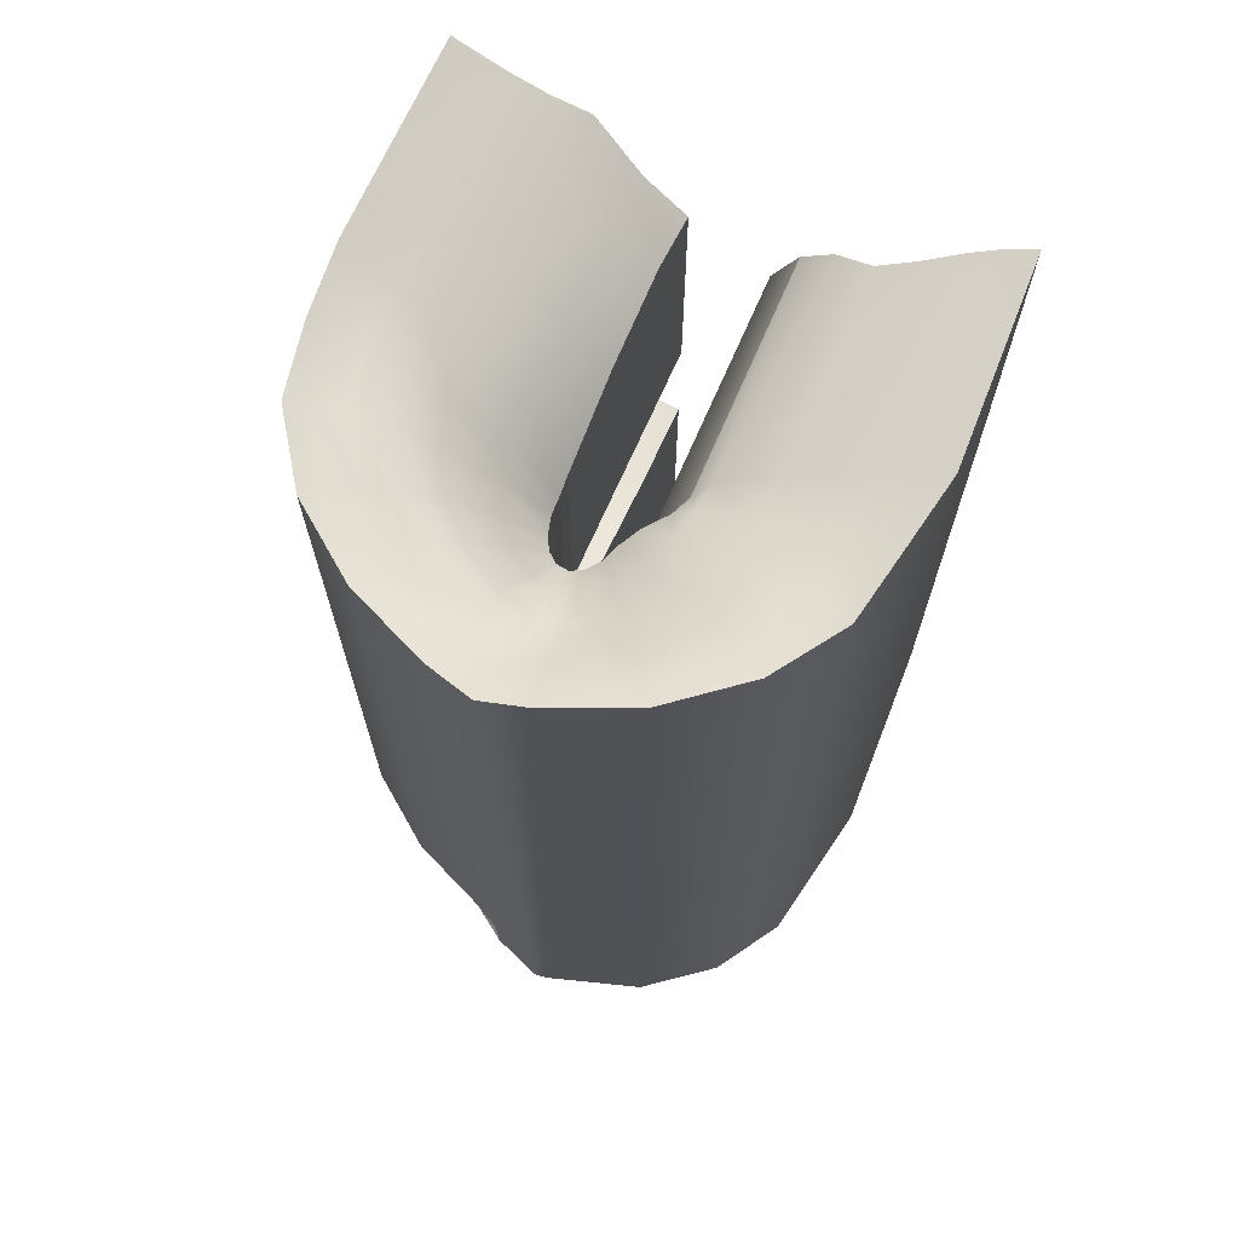
<metadata>
{"format":"obj","ext":"obj","renderer":"f3d","projection":"perspective","resolution":1024,"background":"white","views":[{"elev":68.9,"azim":-67.0,"up":"+Y"}]}
</metadata>
<code>
v 1.019 -5.533 -8.464
v 0.1945 -5.533 -8.473
v -0.09617 -5.533 -8.448
v -0.3868 -5.533 -8.391
v -0.649 -5.533 -8.213
v -0.857 -5.533 -7.941
v -0.9906 -5.533 -7.63
v -1.004 -6.324 -7.404
v -0.9906 -6.359 -7.355
v -0.857 -6.431 -6.975
v -0.649 -6.427 -6.702
v -0.3868 -6.389 -6.525
v -0.09617 -6.385 -6.468
v 0.1945 -6.385 -6.411
v 1.019 -6.385 -6.434
v 1.019 -2.731 -8.464
v 0.1945 -2.728 -8.473
v -0.09617 -2.731 -8.448
v -0.3868 -2.721 -8.391
v -0.649 -2.731 -8.213
v -0.857 -2.731 -7.941
v -0.9906 -2.73 -7.63
v -1.037 -2.731 -7.458
v -0.9906 -2.731 -7.285
v -0.857 -2.731 -6.975
v -0.649 -2.713 -6.702
v -0.3868 -2.723 -6.525
v -0.09617 -2.731 -6.468
v 0.1945 -2.731 -6.411
v 1.019 -2.731 -6.434
v 1.028 -5.773 -7.615
v -0.01748 -5.769 -7.61
v -0.09617 -5.754 -7.602
v -0.1749 -5.771 -7.589
v -0.2482 -5.775 -7.563
v -0.3094 -5.791 -7.529
v -0.3508 -5.82 -7.487
v -0.3655 -5.845 -7.441
v -0.3508 -5.865 -7.395
v -0.3094 -5.88 -7.355
v -0.2482 -5.892 -7.326
v -0.1749 -5.906 -7.31
v -0.09617 -5.919 -7.306
v -0.01748 -5.921 -7.304
v 1.028 -5.921 -7.301
v 1.028 -3.33 -7.615
v -0.01748 -3.34 -7.611
v -0.09617 -3.358 -7.609
v -0.1749 -3.333 -7.602
v -0.2482 -3.319 -7.583
v -0.3094 -3.295 -7.55
v -0.3508 -3.268 -7.507
v -0.3655 -3.247 -7.458
v -0.3508 -3.228 -7.408
v -0.3094 -3.204 -7.365
v -0.2482 -3.178 -7.333
v -0.1749 -3.156 -7.285
v -0.09617 -3.147 -7.216
v -0.01748 -3.151 -7.182
v 1.025 -3.317 -7.204
v 0.07334 -5.82 -7.98
v -0.09617 -5.82 -7.992
v -0.2657 -5.82 -7.94
v -0.4199 -5.82 -7.853
v -0.5441 -5.815 -7.717
v -0.625 -5.83 -7.56
v -0.6532 -6.111 -7.37
v -0.625 -6.116 -7.315
v -0.5441 -6.12 -7.198
v -0.4199 -6.094 -7.062
v -0.2657 -6.08 -6.975
v -0.09617 -6.069 -6.924
v 0.07334 -6.069 -6.921
v 1.024 -6.032 -6.929
v 0.9314 -3.036 -6.929
v 0.07334 -2.968 -6.921
v -0.09617 -2.947 -6.938
v -0.2657 -2.908 -6.975
v -0.4199 -2.896 -7.062
v -0.5441 -2.971 -7.198
v -0.625 -3.021 -7.356
v -0.6532 -2.98 -7.458
v -0.625 -2.914 -7.56
v -0.5441 -2.889 -7.718
v -0.4199 -2.88 -7.853
v -0.2657 -2.918 -7.94
v -0.09617 -2.94 -7.978
v 0.07334 -2.955 -7.98
v 1.062 -2.966 -7.979
v 1.024 -5.82 -7.979
v 1.021 -6.19 -6.655
v 0.9785 -2.84 -6.655
v 0.1403 -2.838 -6.639
v -0.09617 -2.82 -6.666
v -0.3327 -2.794 -6.726
v -0.5467 -2.775 -6.863
v -0.7172 -2.835 -7.075
v -0.8273 -2.852 -7.317
v -0.8653 -2.835 -7.458
v -0.8273 -2.822 -7.599
v -0.7172 -2.81 -7.841
v -0.5467 -2.767 -8.052
v -0.3327 -2.765 -8.189
v -0.09617 -2.791 -8.249
v 0.1403 -2.809 -8.253
v 1.021 -2.831 -8.247
v 1.021 -5.71 -8.247
v 0.1403 -5.71 -8.253
v -0.09617 -5.71 -8.256
v -0.3327 -5.71 -8.189
v -0.5467 -5.71 -8.052
v -0.7172 -5.71 -7.841
v -0.8273 -5.71 -7.599
v -0.8653 -6.243 -7.304
v -0.8273 -6.269 -7.261
v -0.7172 -6.3 -7.075
v -0.5467 -6.225 -6.863
v -0.3327 -6.187 -6.726
v -0.09617 -6.183 -6.66
v 0.1403 -6.183 -6.639
v 1.028 -4.334 -7.615
v 1.024 -4.406 -7.957
v 1.021 -4.344 -8.235
v 1.019 -4.115 -8.464
v 1.028 -4.828 -7.615
v 1.024 -4.798 -7.959
v 1.021 -4.764 -8.231
v 1.019 -4.601 -8.464
v -0.01748 -4.25 -7.611
v -0.01748 -4.575 -7.611
v 0.1945 -4.096 -8.473
v 0.2012 -4.473 -8.473
v 0.07629 -4.609 -7.911
v 0.3168 -4.571 -8.2
v 0.1341 -4.251 -8.227
v 0.0489 -4.308 -7.881
v 1.026 -4.389 -7.772
v 1.026 -3.172 -7.782
v 0.02418 -3.078 -7.781
v -0.09617 -3.091 -7.778
v -0.2165 -3.11 -7.757
v -0.327 -3.112 -7.707
v -0.4171 -3.1 -7.627
v -0.4766 -3.1 -7.531
v -0.4975 -3.114 -7.458
v -0.4766 -3.114 -7.384
v -0.4171 -3.067 -7.288
v -0.327 -3.02 -7.209
v -0.2165 -3.017 -7.158
v -0.09617 -3.042 -7.136
v 0.02418 -3.064 -7.123
v 0.9951 -3.165 -7.078
v 1.026 -5.972 -7.13
v 0.02418 -5.989 -7.129
v -0.09617 -5.989 -7.131
v -0.2165 -5.989 -7.158
v -0.327 -5.999 -7.209
v -0.4171 -6.01 -7.287
v -0.4766 -5.983 -7.38
v -0.4975 -5.966 -7.431
v -0.4766 -5.827 -7.52
v -0.4171 -5.798 -7.613
v -0.327 -5.802 -7.695
v -0.2165 -5.834 -7.752
v -0.09617 -5.864 -7.784
v 0.02418 -5.859 -7.781
v 1.026 -5.852 -7.782
v 1.026 -4.791 -7.773
v 0.01633 -4.626 -7.749
v 0.01297 -4.298 -7.735
v 1.023 -4.393 -8.1
v 1.031 -2.891 -8.117
v 0.1079 -2.863 -8.121
v -0.09617 -2.834 -8.118
v -0.3003 -2.801 -8.069
v -0.4854 -2.796 -7.956
v -0.6335 -2.831 -7.781
v -0.7295 -2.866 -7.58
v -0.7627 -2.914 -7.458
v -0.7295 -2.937 -7.336
v -0.6335 -2.901 -7.134
v -0.4854 -2.822 -6.96
v -0.3003 -2.846 -6.847
v -0.09617 -2.875 -6.798
v 0.1079 -2.897 -6.775
v 0.9393 -2.919 -6.788
v 1.022 -6.091 -6.788
v 0.1079 -6.102 -6.775
v -0.09617 -6.102 -6.788
v -0.3003 -6.115 -6.847
v -0.4854 -6.156 -6.96
v -0.6335 -6.206 -7.134
v -0.7295 -6.203 -7.269
v -0.7627 -6.191 -7.314
v -0.7295 -5.767 -7.58
v -0.6335 -5.763 -7.781
v -0.4854 -5.763 -7.956
v -0.3003 -5.763 -8.069
v -0.09617 -5.763 -8.128
v 0.1079 -5.763 -8.121
v 1.022 -5.763 -8.117
v 1.023 -4.788 -8.099
v 0.2326 -4.58 -8.06
v 0.09287 -4.298 -8.06
v 1.02 -4.708 -8.35
v 0.3112 -4.519 -8.34
v 0.1651 -4.208 -8.353
v 1.02 -4.264 -8.352
v 1.02 -2.783 -8.358
v 0.1681 -2.77 -8.366
v -0.09617 -2.77 -8.351
v -0.3605 -2.748 -8.293
v -0.5992 -2.76 -8.135
v -0.789 -2.783 -7.892
v -0.9112 -2.773 -7.615
v -0.9533 -2.78 -7.458
v -0.9112 -2.786 -7.301
v -0.789 -2.78 -7.023
v -0.5992 -2.74 -6.78
v -0.3605 -2.758 -6.623
v -0.09617 -2.778 -6.564
v 0.1681 -2.784 -6.522
v 1.009 -2.784 -6.541
v 1.02 -6.278 -6.541
v 0.1681 -6.277 -6.522
v -0.09617 -6.277 -6.561
v -0.3605 -6.28 -6.623
v -0.5992 -6.314 -6.78
v -0.789 -6.36 -7.023
v -0.9112 -6.317 -7.277
v -0.9533 -6.285 -7.342
v -0.9112 -5.619 -7.615
v -0.789 -5.619 -7.892
v -0.5992 -5.619 -8.135
v -0.3605 -5.619 -8.293
v -0.09617 -5.619 -8.354
v 0.1681 -5.619 -8.366
v 1.02 -5.619 -8.358
v -0.3589 -5.833 -7.462
v -0.4882 -5.901 -7.47
v -0.6375 -5.965 -7.497
v -0.7441 -5.966 -7.521
v -0.8442 -5.981 -7.529
v -0.9316 -5.975 -7.543
v -0.9975 -5.978 -7.554
v -0.3553 -5.827 -7.473
v -0.482 -5.859 -7.496
v -0.6307 -5.892 -7.521
v -0.7366 -5.856 -7.523
v -0.8358 -5.828 -7.533
v -0.9226 -5.8 -7.541
v -0.9947 -5.795 -7.561
v -0.3624 -5.839 -7.451
v -0.4943 -5.935 -7.457
v -0.6441 -6.036 -7.439
v -0.751 -6.077 -7.44
v -0.8523 -6.1 -7.453
v -0.941 -6.125 -7.453
v -1.001 -6.189 -7.461
v 0.4296 -4.527 -8.47
v 0.4144 -4.576 -8.343
v 0.4 -4.623 -8.209
v 0.3662 -4.618 -8.071
v 0.3341 -4.651 -7.925
v 0.3062 -4.704 -7.755
v 0.2826 -4.68 -7.612
v 0.2826 -5.77 -7.611
v 0.3118 -5.857 -7.781
v 0.3463 -5.82 -7.98
v 0.3705 -5.763 -8.12
v 0.3932 -5.71 -8.251
v 0.4127 -5.619 -8.364
v 0.4311 -5.533 -8.47
v 0.7197 -4.583 -8.467
v 0.7086 -4.616 -8.347
v 0.6969 -4.659 -8.22
v 0.6853 -4.693 -8.085
v 0.6729 -4.712 -7.941
v 0.6597 -4.752 -7.764
v 0.6484 -4.769 -7.614
v 0.6484 -5.772 -7.613
v 0.6625 -5.854 -7.781
v 0.679 -5.82 -7.979
v 0.6906 -5.763 -8.119
v 0.7015 -5.71 -8.249
v 0.7108 -5.619 -8.361
v 0.7197 -5.533 -8.467
v 0.8102 -4.11 -8.466
v 0.8102 -2.73 -8.466
v 0.8044 -2.78 -8.36
v 0.7982 -2.826 -8.248
v 0.791 -2.884 -8.118
v 0.7833 -2.963 -7.979
v 0.7724 -3.08 -7.781
v 0.7632 -3.246 -7.614
v 0.7632 -4.313 -7.614
v 0.7697 -4.366 -7.762
v 0.7773 -4.381 -7.938
v 0.7873 -4.369 -8.09
v 0.7967 -4.321 -8.233
v 0.8036 -4.25 -8.353
v 0.4912 -4.103 -8.469
v 0.4912 -2.729 -8.469
v 0.4748 -2.775 -8.363
v 0.4574 -2.817 -8.251
v 0.4372 -2.873 -8.12
v 0.4155 -2.959 -7.98
v 0.3848 -3.079 -7.781
v 0.3588 -3.258 -7.612
v 0.3588 -4.28 -7.612
v 0.3777 -4.331 -7.748
v 0.4 -4.343 -7.908
v 0.4276 -4.332 -8.074
v 0.4534 -4.285 -8.23
v 0.4728 -4.228 -8.353
v 0.1945 -4.281 -8.473
v 0.1639 -4.361 -8.348
v 0.1355 -4.416 -8.217
v 0.09634 -4.448 -8.06
v 0.05159 -4.451 -7.892
v 0.0142 -4.441 -7.74
v -0.01748 -4.4 -7.611
v 0.1837 -4.401 -8.473
v 0.2338 -4.436 -8.344
v 0.2665 -4.504 -8.207
v 0.1862 -4.527 -8.06
v 0.05922 -4.538 -7.903
v 0.01543 -4.551 -7.745
v -0.01748 -4.503 -7.611
v 0.1945 -3.1 -8.473
v 0.4912 -3.103 -8.469
v 0.8102 -3.106 -8.466
v 1.019 -3.108 -8.464
v 0.9735 -3.186 -8.357
v 0.9124 -3.243 -8.244
v 0.998 -3.3 -8.113
v 1.067 -3.358 -7.973
v 1.027 -3.432 -7.779
v 1.028 -3.481 -7.615
v 0.7632 -3.476 -7.614
v 0.3588 -3.471 -7.612
v -0.01748 -3.472 -7.611
v -0.01748 -4 -7.611
v 0.3588 -4.021 -7.612
v 0.7632 -4.044 -7.614
v 1.028 -4.018 -7.615
v 1.025 -3.879 -7.774
v 0.9976 -3.856 -7.962
v 1.019 -3.873 -8.104
v 0.9726 -3.883 -8.238
v 0.9225 -3.878 -8.353
v 0.988 -3.79 -8.463
v 0.8102 -3.788 -8.466
v 0.4912 -3.781 -8.469
v 0.1945 -3.776 -8.473
v 0.1945 -3.414 -8.473
v 0.4912 -3.418 -8.469
v 0.8102 -3.423 -8.466
v 1.019 -3.426 -8.464
v 0.9926 -3.526 -8.355
v 0.952 -3.591 -8.241
v 1.003 -3.646 -8.109
v 1.013 -3.717 -7.968
v 1.025 -3.737 -7.777
v 1.028 -3.747 -7.615
v 0.7632 -3.74 -7.614
v 0.3588 -3.728 -7.612
v -0.01748 -3.717 -7.611
v -0.3655 -3.589 -7.456
v -0.3508 -3.575 -7.407
v -0.3094 -3.557 -7.364
v -0.2482 -3.535 -7.332
v -0.1749 -3.518 -7.313
v -0.09617 -3.512 -7.306
v -0.01748 -3.516 -7.304
v 1.028 -3.521 -7.301
v 1.026 -3.455 -7.13
v 1.024 -3.377 -6.929
v 1.022 -3.325 -6.788
v 1.021 -3.281 -6.655
v 1.02 -3.244 -6.541
v 1.019 -3.213 -6.434
v 0.1945 -3.213 -6.411
v -0.09617 -3.213 -6.468
v -0.3868 -3.206 -6.525
v -0.649 -3.202 -6.702
v -0.857 -3.219 -6.975
v -0.9906 -3.209 -7.295
v -1.032 -3.205 -7.451
v -0.3655 -4.068 -7.452
v -0.3508 -4.061 -7.404
v -0.3094 -4.05 -7.362
v -0.2482 -4.036 -7.331
v -0.1749 -4.025 -7.312
v -0.09617 -4.023 -7.306
v -0.01748 -4.026 -7.304
v 1.028 -4.03 -7.301
v 1.027 -3.989 -7.13
v 1.064 -3.941 -6.929
v 1.066 -3.912 -6.788
v 1.059 -3.899 -6.655
v 1.035 -3.888 -6.541
v 1.019 -3.886 -6.434
v 0.1945 -3.886 -6.411
v -0.09617 -3.886 -6.468
v -0.3868 -3.881 -6.525
v -0.649 -3.887 -6.702
v -0.857 -3.9 -6.975
v -0.9906 -3.878 -7.307
v -1.026 -3.867 -7.441
v 0.1989 -4.828 -8.473
v 0.4301 -4.863 -8.47
v 0.7197 -4.901 -8.467
v 1.019 -4.913 -8.464
v 1.02 -5.013 -8.353
v 1.021 -5.08 -8.236
v 1.023 -5.114 -8.105
v 1.024 -5.14 -7.965
v 1.026 -5.146 -7.776
v 1.028 -5.144 -7.615
v 0.6484 -5.104 -7.613
v 0.2826 -5.045 -7.612
v -0.01748 -4.974 -7.611
v -0.01748 -5.411 -7.61
v 0.2826 -5.443 -7.612
v 0.6484 -5.471 -7.613
v 1.028 -5.489 -7.615
v 1.026 -5.533 -7.779
v 1.024 -5.513 -7.973
v 1.022 -5.471 -8.112
v 1.021 -5.426 -8.242
v 1.02 -5.346 -8.356
v 1.019 -5.253 -8.464
v 0.7197 -5.248 -8.467
v 0.4307 -5.231 -8.47
v 0.1965 -5.215 -8.473
v -0.3655 -4.642 -7.449
v -0.3508 -4.644 -7.401
v -0.3094 -4.641 -7.36
v -0.2482 -4.635 -7.329
v -0.1749 -4.632 -7.312
v -0.09617 -4.635 -7.306
v -0.01748 -4.638 -7.304
v 1.01 -4.641 -7.301
v 0.9138 -4.63 -7.13
v 0.9325 -4.616 -6.929
v 0.9939 -4.615 -6.788
v 1.021 -4.639 -6.655
v 1.02 -4.66 -6.541
v 1.019 -4.693 -6.434
v 0.1945 -4.693 -6.411
v -0.09617 -4.693 -6.468
v -0.3868 -4.691 -6.525
v -0.649 -4.707 -6.702
v -0.857 -4.717 -6.975
v -0.9906 -4.679 -7.323
v -1.019 -4.66 -7.429
v -0.3655 -5.229 -7.445
v -0.3508 -5.239 -7.398
v -0.3094 -5.245 -7.358
v -0.2482 -5.248 -7.328
v -0.1749 -5.254 -7.311
v -0.09617 -5.261 -7.306
v -0.01748 -5.264 -7.304
v 1.021 -5.265 -7.301
v 0.9811 -5.285 -7.13
v 0.8687 -5.307 -6.929
v 0.8483 -5.335 -6.788
v 0.8913 -5.395 -6.655
v 0.9744 -5.449 -6.541
v 1.019 -5.518 -6.434
v 0.1945 -5.518 -6.411
v -0.09617 -5.518 -6.468
v -0.3868 -5.52 -6.525
v -0.649 -5.546 -6.702
v -0.857 -5.553 -6.975
v -0.9906 -5.498 -7.339
v -1.012 -5.472 -7.417
f 352 353 358 359
f 2 3 18 17 330 356 355 131 316 323 132 411 436
f 3 4 19 18
f 4 5 20 19
f 5 6 21 20
f 6 7 22 21
f 7 252 245 259 8 478 457 410 389 23 22
f 8 9 477 478
f 9 10 476 477
f 10 11 475 476
f 11 12 474 475
f 12 13 473 474
f 13 14 472 473
f 14 15 471 472
f 286 238 107 285
f 236 237 108 109
f 235 236 109 110
f 234 235 110 111
f 233 234 111 112
f 232 233 112 113
f 250 251 232 113
f 230 231 114 115
f 229 230 115 116
f 228 229 116 117
f 227 228 117 118
f 226 227 118 119
f 225 226 119 120
f 224 225 120 91
f 209 290 291 106
f 210 211 104 105
f 211 212 103 104
f 212 213 102 103
f 213 214 101 102
f 214 215 100 101
f 215 216 99 100
f 216 217 98 99
f 217 218 97 98
f 218 219 96 97
f 219 220 95 96
f 220 221 94 95
f 221 222 93 94
f 222 223 92 93
f 45 44 464 465
f 44 43 463 464
f 43 42 462 463
f 42 41 461 462
f 41 40 460 461
f 40 39 459 460
f 39 38 458 459
f 38 253 239 246 37 52 53 369 390 437 458
f 37 36 51 52
f 36 35 50 51
f 35 34 49 50
f 34 33 48 49
f 33 32 424 423 130 329 322 129 343 368 342 47 48
f 426 427 420 421
f 360 361 350 351
f 470 224 91 469
f 165 166 32 33
f 164 165 33 34
f 163 164 34 35
f 162 163 35 36
f 161 162 36 37
f 246 247 161 37
f 159 160 38 39
f 158 159 39 40
f 157 158 40 41
f 156 157 41 42
f 155 156 42 43
f 154 155 43 44
f 153 154 44 45
f 466 153 45 465
f 151 152 60 59
f 150 151 59 58
f 149 150 58 57
f 148 149 57 56
f 147 148 56 55
f 146 147 55 54
f 145 146 54 53
f 144 145 53 52
f 143 144 52 51
f 142 143 51 50
f 141 142 50 49
f 140 141 49 48
f 139 140 48 47
f 138 294 295 46
f 346 347 364 365
f 282 167 31 281
f 468 187 74 467
f 185 186 75 76
f 184 185 76 77
f 183 184 77 78
f 182 183 78 79
f 181 182 79 80
f 180 181 80 81
f 179 180 81 82
f 178 179 82 83
f 177 178 83 84
f 176 177 84 85
f 175 176 85 86
f 174 175 86 87
f 173 174 87 88
f 172 292 293 89
f 348 349 362 363
f 284 201 90 283
f 199 200 61 62
f 198 199 62 63
f 197 198 63 64
f 196 197 64 65
f 195 196 65 66
f 248 249 195 66
f 193 194 67 68
f 192 193 68 69
f 191 192 69 70
f 190 191 70 71
f 189 190 71 72
f 188 189 72 73
f 187 188 73 74
f 428 419 420 427
f 430 417 418 429
f 432 415 416 431
f 345 346 365 366
f 433 434 413 414
f 276 127 205 275
f 123 300 301 208
f 280 125 168 279
f 278 126 202 277
f 122 298 299 171
f 121 296 297 137
f 329 130 169 328
f 347 348 363 364
f 89 293 294 138
f 88 87 140 139
f 87 86 141 140
f 86 85 142 141
f 85 84 143 142
f 84 83 144 143
f 83 82 145 144
f 82 81 146 145
f 81 80 147 146
f 80 79 148 147
f 79 78 149 148
f 78 77 150 149
f 77 76 151 150
f 76 75 152 151
f 467 74 153 466
f 74 73 154 153
f 73 72 155 154
f 72 71 156 155
f 71 70 157 156
f 70 69 158 157
f 69 68 159 158
f 68 67 160 159
f 247 248 66 161
f 66 65 162 161
f 65 64 163 162
f 64 63 164 163
f 63 62 165 164
f 62 61 166 165
f 283 90 167 282
f 429 418 419 428
f 279 168 126 278
f 328 169 133 327
f 137 297 298 122
f 349 350 361 362
f 106 291 292 172
f 105 104 174 173
f 104 103 175 174
f 103 102 176 175
f 102 101 177 176
f 101 100 178 177
f 100 99 179 178
f 99 98 180 179
f 98 97 181 180
f 97 96 182 181
f 96 95 183 182
f 95 94 184 183
f 94 93 185 184
f 93 92 186 185
f 469 91 187 468
f 91 120 188 187
f 120 119 189 188
f 119 118 190 189
f 118 117 191 190
f 117 116 192 191
f 116 115 193 192
f 115 114 194 193
f 249 250 113 195
f 113 112 196 195
f 112 111 197 196
f 111 110 198 197
f 110 109 199 198
f 109 108 200 199
f 285 107 201 284
f 431 416 417 430
f 277 202 127 276
f 326 203 134 325
f 171 299 300 123
f 275 205 128 274
f 324 206 132 323
f 208 301 288 124
f 359 360 351 352
f 16 289 290 209
f 17 18 211 210
f 18 19 212 211
f 19 20 213 212
f 20 21 214 213
f 21 22 215 214
f 22 23 216 215
f 23 24 217 216
f 24 25 218 217
f 25 26 219 218
f 26 27 220 219
f 27 28 221 220
f 28 29 222 221
f 29 30 223 222
f 471 15 224 470
f 15 14 225 224
f 14 13 226 225
f 13 12 227 226
f 12 11 228 227
f 11 10 229 228
f 10 9 230 229
f 9 8 231 230
f 251 252 7 232
f 7 6 233 232
f 6 5 234 233
f 5 4 235 234
f 4 3 236 235
f 3 2 237 236
f 287 1 238 286
f 414 415 432 433
f 253 254 240 239
f 254 255 241 240
f 255 256 242 241
f 256 257 243 242
f 257 258 244 243
f 258 259 245 244
f 239 240 247 246
f 240 241 248 247
f 241 242 249 248
f 242 243 250 249
f 243 244 251 250
f 244 245 252 251
f 160 254 253 38
f 67 255 254 160
f 194 256 255 67
f 114 257 256 194
f 231 258 257 114
f 8 259 258 231
f 327 133 203 326
f 325 134 206 324
f 206 261 260 132
f 134 262 261 206
f 203 263 262 134
f 133 264 263 203
f 169 265 264 133
f 130 266 265 169
f 424 425 422 423
f 166 268 267 32
f 61 269 268 166
f 200 270 269 61
f 108 271 270 200
f 237 272 271 108
f 2 273 272 237
f 412 435 436 411
f 261 275 274 260
f 262 276 275 261
f 263 277 276 262
f 264 278 277 263
f 265 279 278 264
f 266 280 279 265
f 425 426 421 422
f 268 282 281 267
f 269 283 282 268
f 270 284 283 269
f 271 285 284 270
f 272 286 285 271
f 273 287 286 272
f 413 434 435 412
f 353 354 357 358
f 290 289 303 304
f 291 290 304 305
f 292 291 305 306
f 293 292 306 307
f 294 293 307 308
f 295 294 308 309
f 344 345 366 367
f 297 296 310 311
f 298 297 311 312
f 299 298 312 313
f 300 299 313 314
f 301 300 314 315
f 288 301 315 302
f 354 355 356 357
f 304 303 17 210
f 305 304 210 105
f 306 305 105 173
f 307 306 173 88
f 308 307 88 139
f 309 308 139 47
f 343 344 367 368
f 311 310 129 170
f 312 311 170 136
f 313 312 136 204
f 314 313 204 135
f 315 314 135 207
f 302 315 207 131
f 207 317 316 131
f 135 318 317 207
f 204 319 318 135
f 136 320 319 204
f 170 321 320 136
f 129 322 321 170
f 317 324 323 316
f 318 325 324 317
f 319 326 325 318
f 320 327 326 319
f 321 328 327 320
f 322 329 328 321
f 331 330 17 303
f 332 331 303 289
f 333 332 289 16
f 16 209 334 333
f 209 106 335 334
f 336 335 106 172
f 337 336 172 89
f 338 337 89 138
f 339 338 138 46
f 340 339 46 295
f 341 340 295 309
f 342 341 309 47
f 129 310 344 343
f 310 296 345 344
f 296 121 346 345
f 121 137 347 346
f 137 122 348 347
f 122 171 349 348
f 171 123 350 349
f 351 350 123 208
f 352 351 208 124
f 124 288 353 352
f 288 302 354 353
f 302 131 355 354
f 357 356 330 331
f 358 357 331 332
f 359 358 332 333
f 333 334 360 359
f 334 335 361 360
f 362 361 335 336
f 363 362 336 337
f 364 363 337 338
f 365 364 338 339
f 366 365 339 340
f 367 366 340 341
f 368 367 341 342
f 370 369 53 54
f 371 370 54 55
f 372 371 55 56
f 373 372 56 57
f 374 373 57 58
f 375 374 58 59
f 376 375 59 60
f 152 377 376 60
f 75 378 377 152
f 186 379 378 75
f 92 380 379 186
f 223 381 380 92
f 30 382 381 223
f 383 382 30 29
f 384 383 29 28
f 385 384 28 27
f 386 385 27 26
f 387 386 26 25
f 388 387 25 24
f 389 388 24 23
f 391 390 369 370
f 392 391 370 371
f 393 392 371 372
f 394 393 372 373
f 395 394 373 374
f 396 395 374 375
f 397 396 375 376
f 377 398 397 376
f 378 399 398 377
f 379 400 399 378
f 380 401 400 379
f 381 402 401 380
f 382 403 402 381
f 404 403 382 383
f 405 404 383 384
f 406 405 384 385
f 407 406 385 386
f 408 407 386 387
f 409 408 387 388
f 410 409 388 389
f 260 412 411 132
f 274 413 412 260
f 414 413 274 128
f 128 205 415 414
f 416 415 205 127
f 417 416 127 202
f 418 417 202 126
f 419 418 126 168
f 420 419 168 125
f 421 420 125 280
f 422 421 280 266
f 423 422 266 130
f 32 267 425 424
f 267 281 426 425
f 281 31 427 426
f 167 428 427 31
f 90 429 428 167
f 201 430 429 90
f 107 431 430 201
f 238 432 431 107
f 433 432 238 1
f 1 287 434 433
f 435 434 287 273
f 436 435 273 2
f 438 437 390 391
f 439 438 391 392
f 440 439 392 393
f 441 440 393 394
f 442 441 394 395
f 443 442 395 396
f 444 443 396 397
f 398 445 444 397
f 399 446 445 398
f 400 447 446 399
f 401 448 447 400
f 402 449 448 401
f 403 450 449 402
f 451 450 403 404
f 452 451 404 405
f 453 452 405 406
f 454 453 406 407
f 455 454 407 408
f 456 455 408 409
f 457 456 409 410
f 459 458 437 438
f 460 459 438 439
f 461 460 439 440
f 462 461 440 441
f 463 462 441 442
f 464 463 442 443
f 465 464 443 444
f 445 466 465 444
f 446 467 466 445
f 447 468 467 446
f 448 469 468 447
f 449 470 469 448
f 450 471 470 449
f 472 471 450 451
f 473 472 451 452
f 474 473 452 453
f 475 474 453 454
f 476 475 454 455
f 477 476 455 456
f 478 477 456 457

</code>
